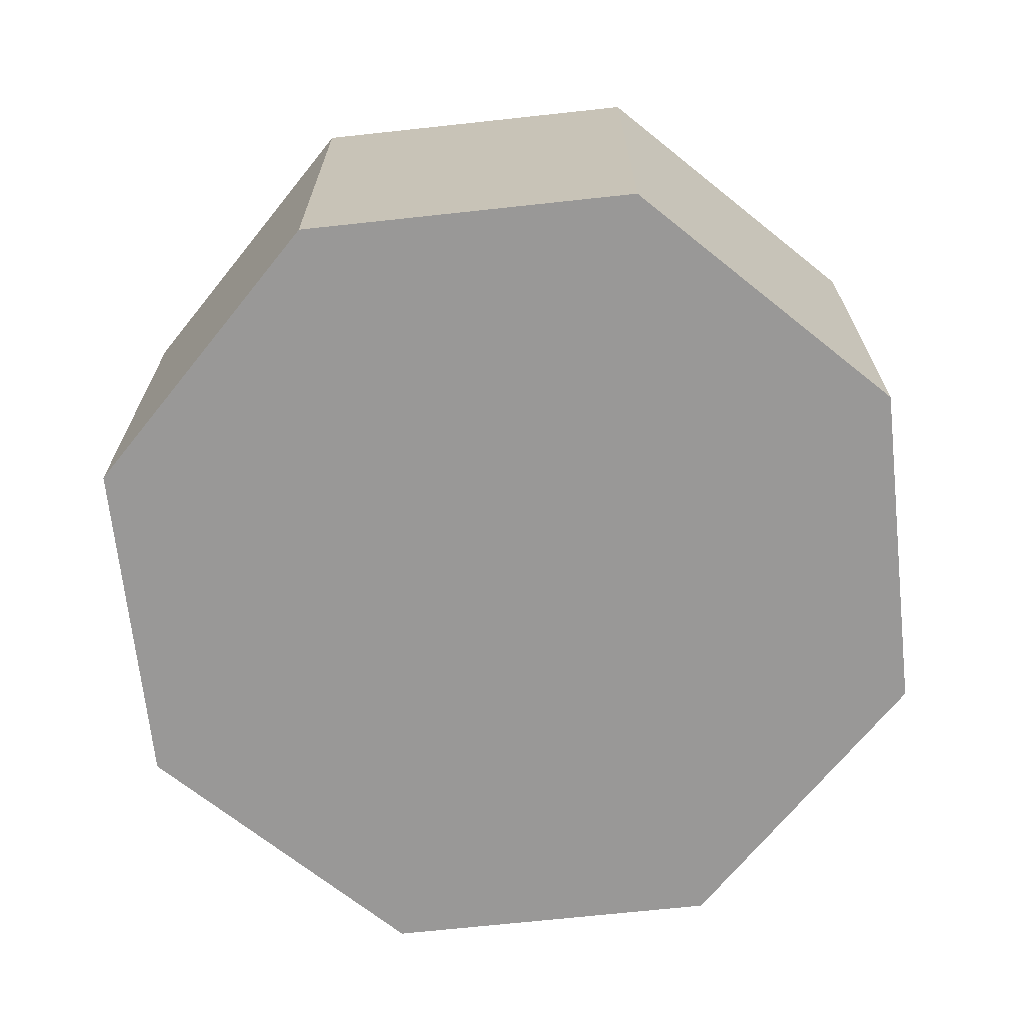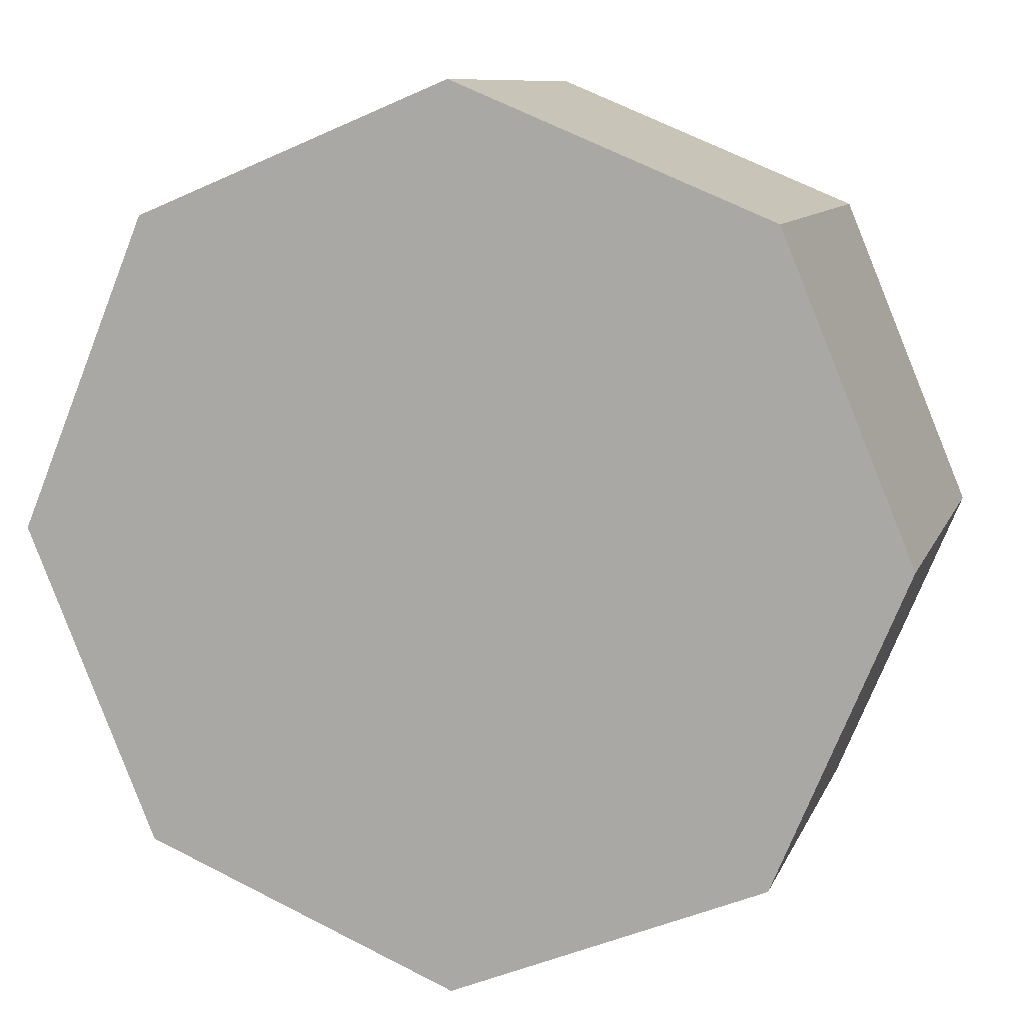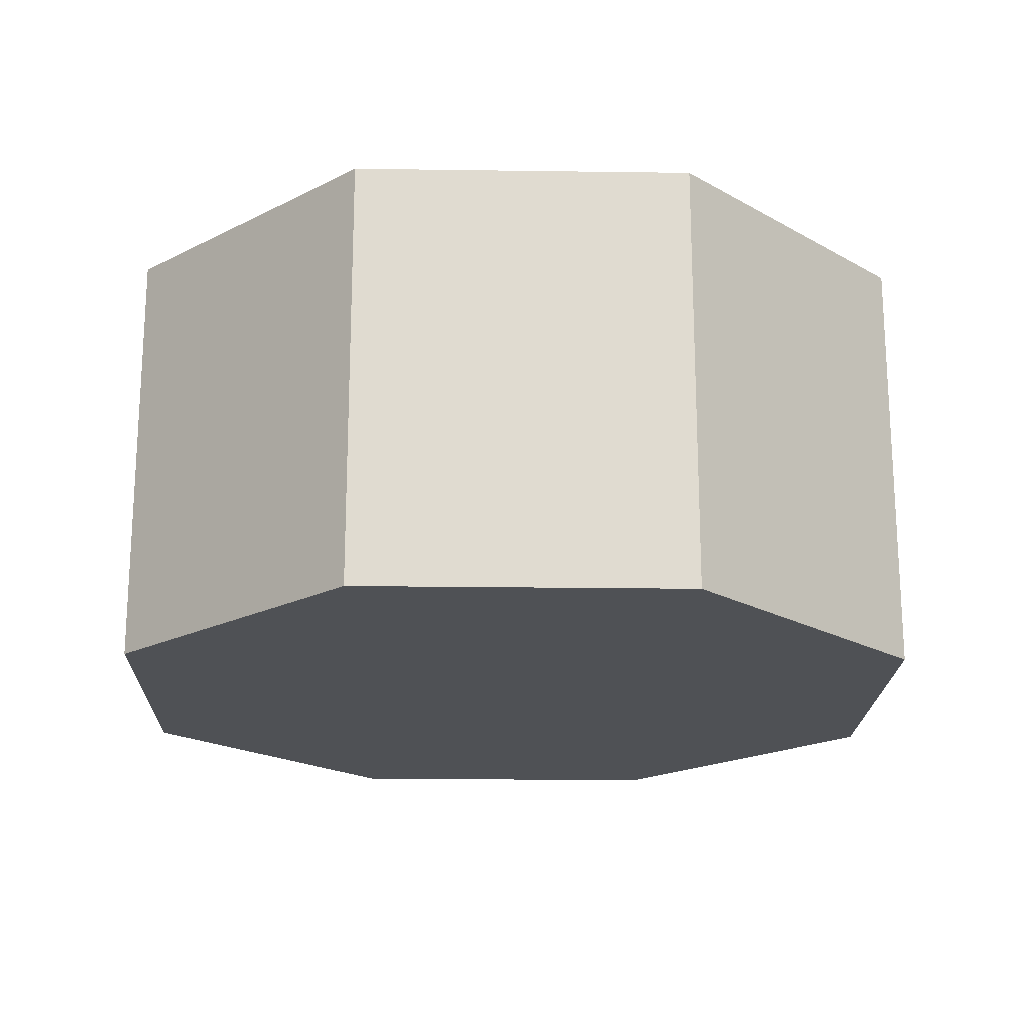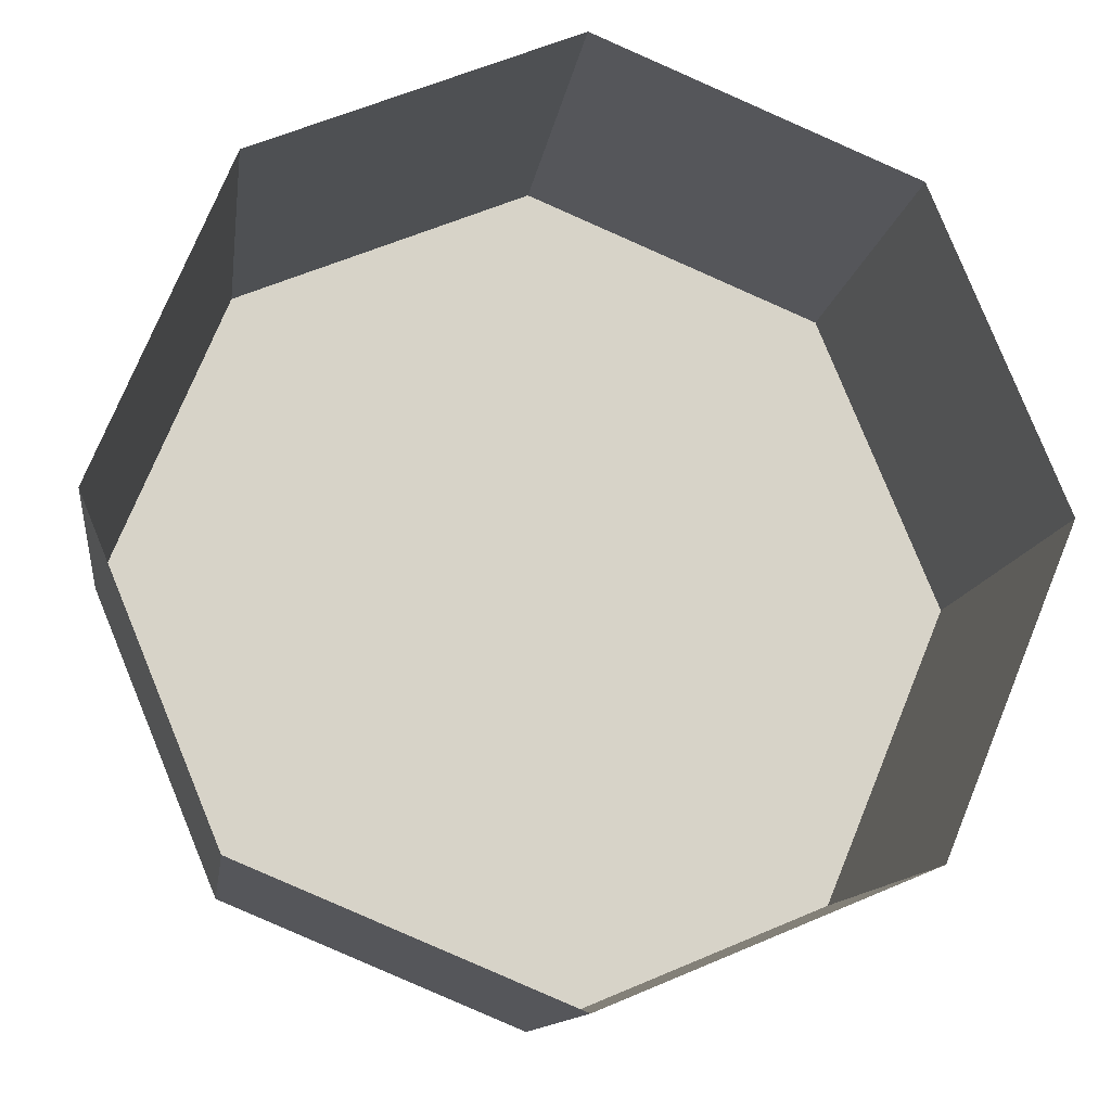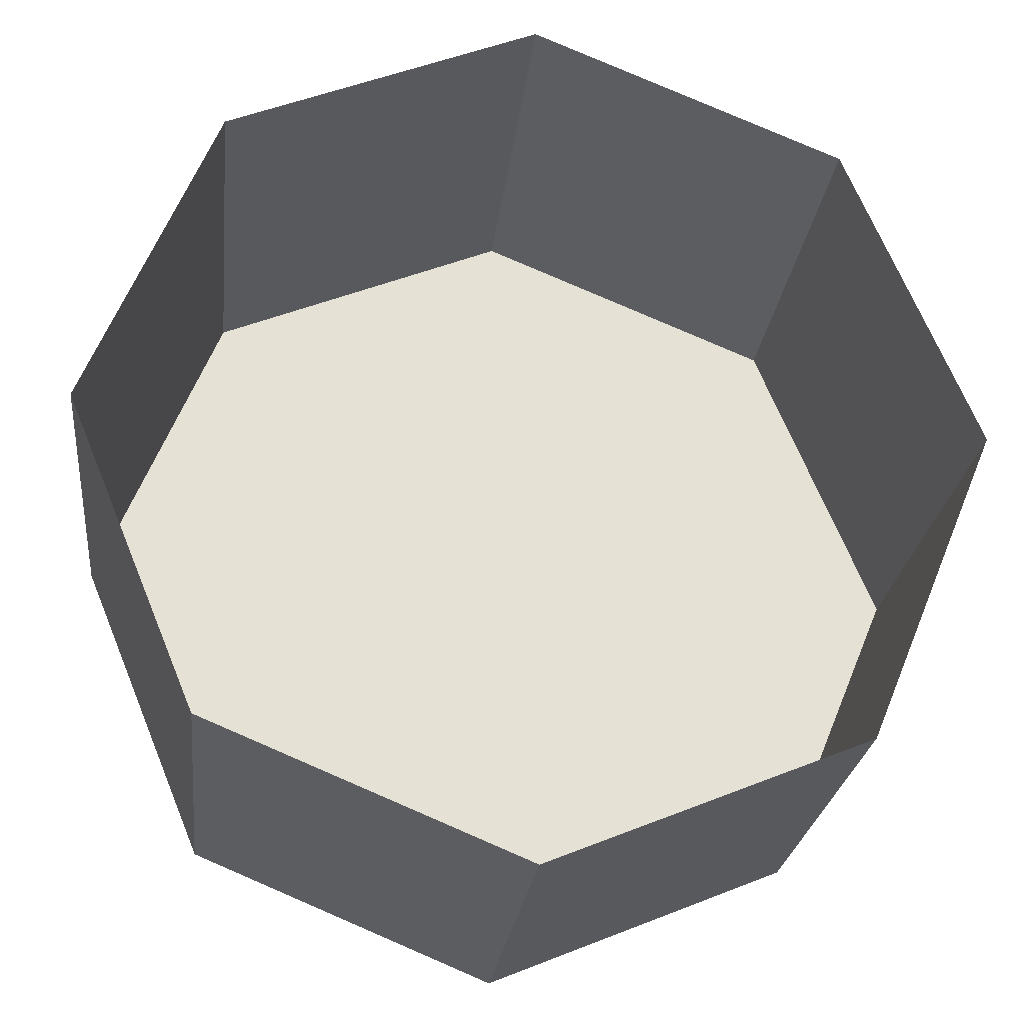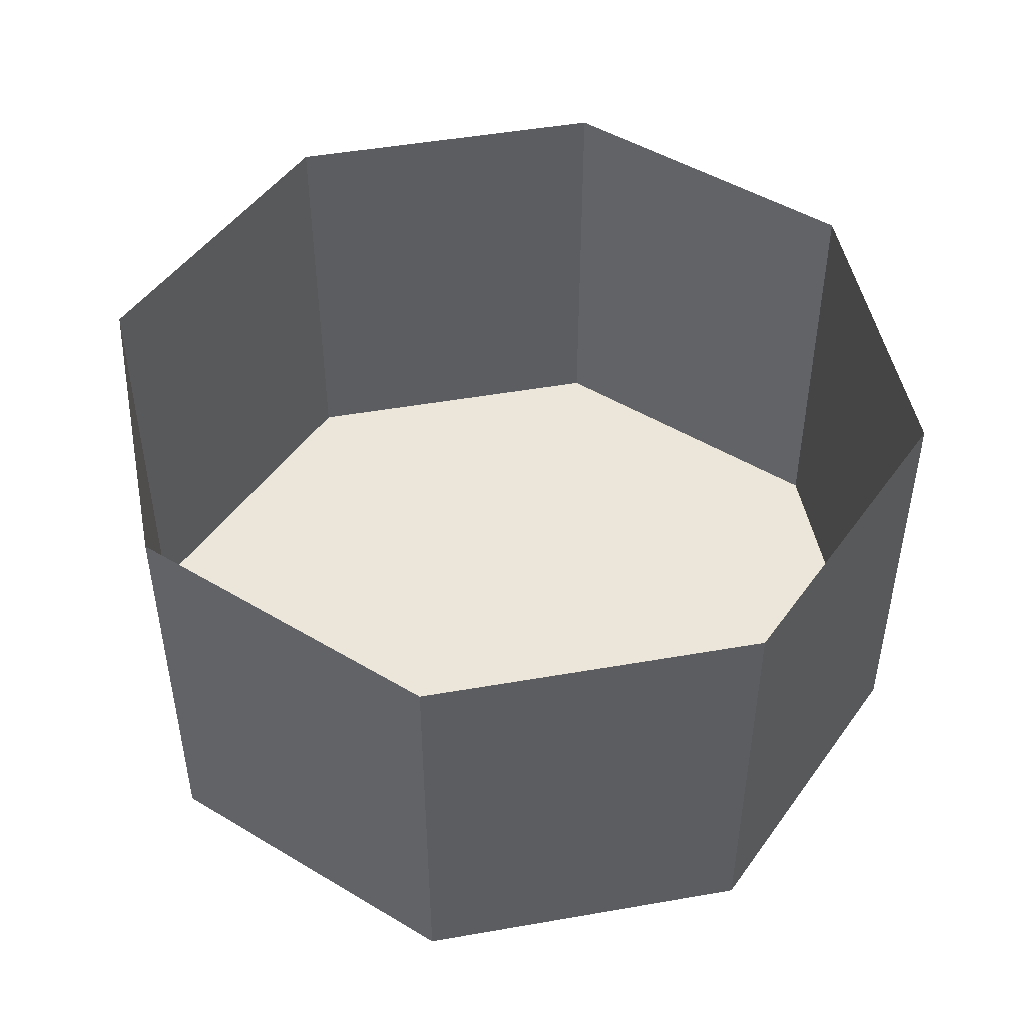
<metadata>
{"format":"obj","ext":"obj","renderer":"f3d","projection":"perspective","resolution":1024,"background":"white","views":[{"elev":-68.7,"azim":28.7,"up":"+Y"},{"elev":9.6,"azim":15.7,"up":"+Z"},{"elev":-19.6,"azim":-24.0,"up":"+Y"},{"elev":-12.1,"azim":172.3,"up":"+Z"},{"elev":-24.4,"azim":173.7,"up":"+Z"},{"elev":48.1,"azim":-33.6,"up":"+Y"}]}
</metadata>
<code>
v 0 0 0
v 0.05 0 0
v 0.03535 0 0.03535
v 0 0 0
v 0.03535 0 0.03535
v 0 0 0.05
v 0 0 0
v 0 0 0.05
v -0.03535 0 0.03535
v 0 0 0
v -0.03535 0 0.03535
v -0.05 0 0
v 0 0 0
v -0.05 0 0
v -0.03535 0 -0.03535
v 0 0 0
v -0.03535 0 -0.03535
v 0 0 -0.05
v 0 0 0
v 0 0 -0.05
v 0.03535 0 -0.03535
v 0 0 0
v 0.03535 0 -0.03535
v 0.05 0 0
v 0.03535 0 0.03535
v 0.05 0 0
v 0.05 0.05 0
v 0.03535 0.05 0.03535
v 0 0 0.05
v 0.03535 0 0.03535
v 0.03535 0.05 0.03535
v 0 0.05 0.05
v -0.03535 0 0.03535
v 0 0 0.05
v 0 0.05 0.05
v -0.03535 0.05 0.03535
v -0.05 0 0
v -0.03535 0 0.03535
v -0.03535 0.05 0.03535
v -0.05 0.05 0
v -0.03535 0 -0.03535
v -0.05 0 0
v -0.05 0.05 0
v -0.03535 0.05 -0.03535
v 0 0 -0.05
v -0.03535 0 -0.03535
v -0.03535 0.05 -0.03535
v 0 0.05 -0.05
v 0.03535 0 -0.03535
v 0 0 -0.05
v 0 0.05 -0.05
v 0.03535 0.05 -0.03535
v 0.05 0 0
v 0.03535 0 -0.03535
v 0.03535 0.05 -0.03535
v 0.05 0.05 0
g mesh2870
f 1 2 3
f 4 5 6
f 7 8 9
f 10 11 12
f 13 14 15
f 16 17 18
f 19 20 21
f 22 23 24
g mesh2872
f 25 26 27
f 27 28 25
f 29 30 31
f 31 32 29
f 33 34 35
f 35 36 33
f 37 38 39
f 39 40 37
f 41 42 43
f 43 44 41
f 45 46 47
f 47 48 45
f 49 50 51
f 51 52 49
f 53 54 55
f 55 56 53

</code>
